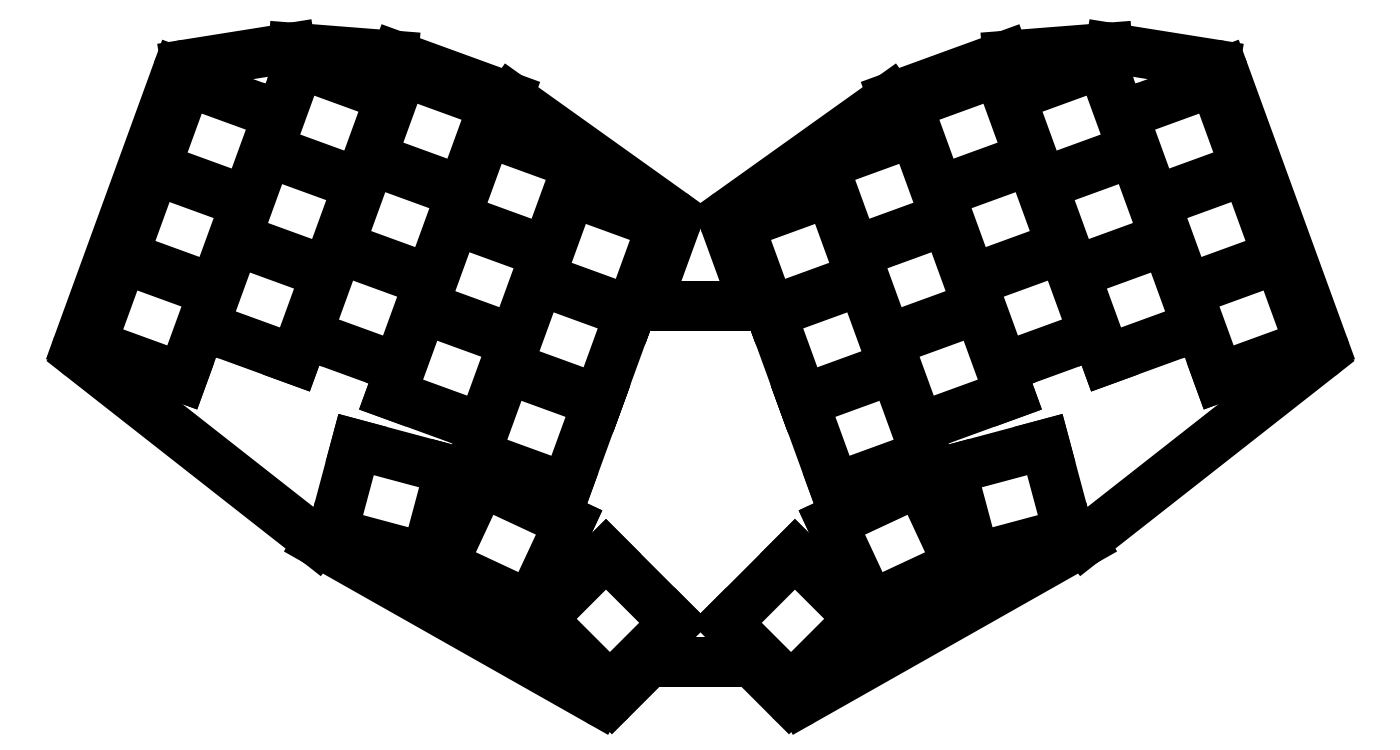
<metadata>
{"format":"dxf","ext":"dxf","renderer":"ezdxf+matplotlib","layout":"modelspace","background":"white","min_lineweight":24,"dpi":150}
</metadata>
<code>
0
SECTION
2
ENTITIES
0
LINE
8
0
10
46.34
20
-132.9
11
64.25
21
-83.7
0
LINE
8
0
10
65.81
20
-82.41
11
84.75
21
-79.39
0
LINE
8
0
10
85.22
20
-79.37
11
103.3
21
-80.79
0
LINE
8
0
10
103.9
20
-80.9
11
124
21
-88.24
0
LINE
8
0
10
124.5
20
-88.49
11
153.5
21
-109.2
0
LINE
8
0
10
154.2
20
-111.5
11
149.9
21
-123.3
0
LINE
8
0
10
151.7
20
-126
11
165.8
21
-126
0
LINE
8
0
10
167.7
20
-123.3
11
163.4
21
-111.5
0
LINE
8
0
10
164.1
20
-109.2
11
193
21
-88.49
0
LINE
8
0
10
193.5
20
-88.24
11
213.7
21
-80.9
0
LINE
8
0
10
214.2
20
-80.79
11
232.3
21
-79.37
0
LINE
8
0
10
232.8
20
-79.39
11
251.7
21
-82.41
0
LINE
8
0
10
253.3
20
-83.7
11
271.2
21
-132.9
0
LINE
8
0
10
270.5
20
-135.2
11
228.1
21
-168.5
0
LINE
8
0
10
227.9
20
-168.6
11
177.1
21
-197.3
0
LINE
8
0
10
174.8
20
-197
11
168.6
21
-190.9
0
LINE
8
0
10
167.2
20
-190.3
11
150.3
21
-190.3
0
LINE
8
0
10
148.9
20
-190.9
11
142.8
21
-197
0
LINE
8
0
10
140.4
20
-197.3
11
89.68
21
-168.6
0
LINE
8
0
10
89.43
20
-168.5
11
46.98
21
-135.2
0
ARC
8
0
10
66.13
20
-84.38
40
2
50
99.05
51
160
0
ARC
8
0
10
85.07
20
-81.36
40
2
50
85.52
51
99.05
0
ARC
8
0
10
103.2
20
-82.78
40
2
50
70
51
85.52
0
ARC
8
0
10
123.3
20
-90.12
40
2
50
54.48
51
70
0
ARC
8
0
10
152.3
20
-110.8
40
2
50
340
51
54.48
0
ARC
8
0
10
151.7
20
-124
40
2
50
160
51
270
0
ARC
8
0
10
165.8
20
-124
40
2
50
270
51
20
0
ARC
8
0
10
165.2
20
-110.8
40
2
50
125.5
51
200
0
ARC
8
0
10
194.2
20
-90.12
40
2
50
110
51
125.5
0
ARC
8
0
10
214.3
20
-82.78
40
2
50
94.48
51
110
0
ARC
8
0
10
232.5
20
-81.36
40
2
50
80.95
51
94.48
0
ARC
8
0
10
251.4
20
-84.38
40
2
50
20
51
80.95
0
ARC
8
0
10
269.3
20
-133.6
40
2
50
308.1
51
20
0
ARC
8
0
10
226.9
20
-166.9
40
2
50
299.5
51
308.1
0
ARC
8
0
10
176.2
20
-195.6
40
2
50
225
51
299.5
0
ARC
8
0
10
167.2
20
-192.3
40
2
50
45
51
90
0
ARC
8
0
10
150.3
20
-192.3
40
2
50
90
51
135
0
ARC
8
0
10
141.4
20
-195.6
40
2
50
240.5
51
315
0
ARC
8
0
10
90.66
20
-166.9
40
2
50
231.9
51
240.5
0
ARC
8
0
10
48.21
20
-133.6
40
2
50
160
51
231.9
0
LINE
8
0
10
48.72
20
-132.9
11
65.17
21
-138.9
0
LINE
8
0
10
65.17
20
-138.9
11
70.81
21
-123.4
0
LINE
8
0
10
70.81
20
-123.4
11
54.37
21
-117.4
0
LINE
8
0
10
54.37
20
-117.4
11
48.72
21
-132.9
0
LINE
8
0
10
54.54
20
-117
11
70.98
21
-122.9
0
LINE
8
0
10
70.98
20
-122.9
11
76.63
21
-107.4
0
LINE
8
0
10
76.63
20
-107.4
11
60.18
21
-101.5
0
LINE
8
0
10
60.18
20
-101.5
11
54.54
21
-117
0
LINE
8
0
10
60.35
20
-101
11
76.8
21
-107
0
LINE
8
0
10
76.8
20
-107
11
82.44
21
-91.46
0
LINE
8
0
10
82.44
20
-91.46
11
66
21
-85.48
0
LINE
8
0
10
66
20
-85.48
11
60.35
21
-101
0
LINE
8
0
10
69.06
20
-129.7
11
85.5
21
-135.7
0
LINE
8
0
10
85.5
20
-135.7
11
91.15
21
-120.2
0
LINE
8
0
10
91.15
20
-120.2
11
74.7
21
-114.2
0
LINE
8
0
10
74.7
20
-114.2
11
69.06
21
-129.7
0
LINE
8
0
10
74.87
20
-113.7
11
91.32
21
-119.7
0
LINE
8
0
10
91.32
20
-119.7
11
96.96
21
-104.2
0
LINE
8
0
10
96.96
20
-104.2
11
80.52
21
-98.21
0
LINE
8
0
10
80.52
20
-98.21
11
74.87
21
-113.7
0
LINE
8
0
10
80.69
20
-97.74
11
97.13
21
-103.7
0
LINE
8
0
10
97.13
20
-103.7
11
102.8
21
-88.22
0
LINE
8
0
10
102.8
20
-88.22
11
86.33
21
-82.24
0
LINE
8
0
10
86.33
20
-82.24
11
80.69
21
-97.74
0
LINE
8
0
10
87.68
20
-131.1
11
104.1
21
-137.1
0
LINE
8
0
10
104.1
20
-137.1
11
109.8
21
-121.6
0
LINE
8
0
10
109.8
20
-121.6
11
93.33
21
-115.6
0
LINE
8
0
10
93.33
20
-115.6
11
87.68
21
-131.1
0
LINE
8
0
10
93.5
20
-115.2
11
109.9
21
-121.2
0
LINE
8
0
10
109.9
20
-121.2
11
115.6
21
-105.7
0
LINE
8
0
10
115.6
20
-105.7
11
99.14
21
-99.67
0
LINE
8
0
10
99.14
20
-99.67
11
93.5
21
-115.2
0
LINE
8
0
10
99.31
20
-99.2
11
115.8
21
-105.2
0
LINE
8
0
10
115.8
20
-105.2
11
121.4
21
-89.68
0
LINE
8
0
10
121.4
20
-89.68
11
105
21
-83.69
0
LINE
8
0
10
105
20
-83.69
11
99.31
21
-99.2
0
LINE
8
0
10
102.9
20
-142
11
119.3
21
-148
0
LINE
8
0
10
119.3
20
-148
11
125
21
-132.5
0
LINE
8
0
10
125
20
-132.5
11
108.5
21
-126.5
0
LINE
8
0
10
108.5
20
-126.5
11
102.9
21
-142
0
LINE
8
0
10
108.7
20
-126
11
125.1
21
-132
0
LINE
8
0
10
125.1
20
-132
11
130.8
21
-116.5
0
LINE
8
0
10
130.8
20
-116.5
11
114.3
21
-110.5
0
LINE
8
0
10
114.3
20
-110.5
11
108.7
21
-126
0
LINE
8
0
10
114.5
20
-110.1
11
131
21
-116
0
LINE
8
0
10
131
20
-116
11
136.6
21
-100.5
0
LINE
8
0
10
136.6
20
-100.5
11
120.2
21
-94.55
0
LINE
8
0
10
120.2
20
-94.55
11
114.5
21
-110.1
0
LINE
8
0
10
118.1
20
-152.9
11
134.5
21
-158.8
0
LINE
8
0
10
134.5
20
-158.8
11
140.2
21
-143.3
0
LINE
8
0
10
140.2
20
-143.3
11
123.7
21
-137.4
0
LINE
8
0
10
123.7
20
-137.4
11
118.1
21
-152.9
0
LINE
8
0
10
123.9
20
-136.9
11
140.4
21
-142.9
0
LINE
8
0
10
140.4
20
-142.9
11
146
21
-127.4
0
LINE
8
0
10
146
20
-127.4
11
129.5
21
-121.4
0
LINE
8
0
10
129.5
20
-121.4
11
123.9
21
-136.9
0
LINE
8
0
10
129.7
20
-120.9
11
146.2
21
-126.9
0
LINE
8
0
10
146.2
20
-126.9
11
151.8
21
-111.4
0
LINE
8
0
10
151.8
20
-111.4
11
135.4
21
-105.4
0
LINE
8
0
10
135.4
20
-105.4
11
129.7
21
-120.9
0
LINE
8
0
10
92.3
20
-167
11
109.2
21
-171.5
0
LINE
8
0
10
109.2
20
-171.5
11
113.5
21
-155.6
0
LINE
8
0
10
113.5
20
-155.6
11
96.57
21
-151
0
LINE
8
0
10
96.57
20
-151
11
92.3
21
-167
0
LINE
8
0
10
112.2
20
-172.7
11
128.1
21
-180.1
0
LINE
8
0
10
128.1
20
-180.1
11
135
21
-165.1
0
LINE
8
0
10
135
20
-165.1
11
119.2
21
-157.7
0
LINE
8
0
10
119.2
20
-157.7
11
112.2
21
-172.7
0
LINE
8
0
10
130
20
-182.5
11
142.4
21
-194.9
0
LINE
8
0
10
142.4
20
-194.9
11
154.1
21
-183.2
0
LINE
8
0
10
154.1
20
-183.2
11
141.7
21
-170.8
0
LINE
8
0
10
141.7
20
-170.8
11
130
21
-182.5
0
LINE
8
0
10
252.4
20
-138.9
11
268.8
21
-132.9
0
LINE
8
0
10
268.8
20
-132.9
11
263.2
21
-117.4
0
LINE
8
0
10
263.2
20
-117.4
11
246.7
21
-123.4
0
LINE
8
0
10
246.7
20
-123.4
11
252.4
21
-138.9
0
LINE
8
0
10
246.5
20
-122.9
11
263
21
-117
0
LINE
8
0
10
263
20
-117
11
257.3
21
-101.5
0
LINE
8
0
10
257.3
20
-101.5
11
240.9
21
-107.4
0
LINE
8
0
10
240.9
20
-107.4
11
246.5
21
-122.9
0
LINE
8
0
10
240.7
20
-107
11
257.2
21
-101
0
LINE
8
0
10
257.2
20
-101
11
251.5
21
-85.48
0
LINE
8
0
10
251.5
20
-85.48
11
235.1
21
-91.46
0
LINE
8
0
10
235.1
20
-91.46
11
240.7
21
-107
0
LINE
8
0
10
232
20
-135.7
11
248.5
21
-129.7
0
LINE
8
0
10
248.5
20
-129.7
11
242.8
21
-114.2
0
LINE
8
0
10
242.8
20
-114.2
11
226.4
21
-120.2
0
LINE
8
0
10
226.4
20
-120.2
11
232
21
-135.7
0
LINE
8
0
10
226.2
20
-119.7
11
242.7
21
-113.7
0
LINE
8
0
10
242.7
20
-113.7
11
237
21
-98.21
0
LINE
8
0
10
237
20
-98.21
11
220.6
21
-104.2
0
LINE
8
0
10
220.6
20
-104.2
11
226.2
21
-119.7
0
LINE
8
0
10
220.4
20
-103.7
11
236.8
21
-97.74
0
LINE
8
0
10
236.8
20
-97.74
11
231.2
21
-82.24
0
LINE
8
0
10
231.2
20
-82.24
11
214.8
21
-88.22
0
LINE
8
0
10
214.8
20
-88.22
11
220.4
21
-103.7
0
LINE
8
0
10
213.4
20
-137.1
11
229.8
21
-131.1
0
LINE
8
0
10
229.8
20
-131.1
11
224.2
21
-115.6
0
LINE
8
0
10
224.2
20
-115.6
11
207.8
21
-121.6
0
LINE
8
0
10
207.8
20
-121.6
11
213.4
21
-137.1
0
LINE
8
0
10
207.6
20
-121.2
11
224
21
-115.2
0
LINE
8
0
10
224
20
-115.2
11
218.4
21
-99.67
0
LINE
8
0
10
218.4
20
-99.67
11
201.9
21
-105.7
0
LINE
8
0
10
201.9
20
-105.7
11
207.6
21
-121.2
0
LINE
8
0
10
201.8
20
-105.2
11
218.2
21
-99.2
0
LINE
8
0
10
218.2
20
-99.2
11
212.6
21
-83.69
0
LINE
8
0
10
212.6
20
-83.69
11
196.1
21
-89.68
0
LINE
8
0
10
196.1
20
-89.68
11
201.8
21
-105.2
0
LINE
8
0
10
198.2
20
-148
11
214.6
21
-142
0
LINE
8
0
10
214.6
20
-142
11
209
21
-126.5
0
LINE
8
0
10
209
20
-126.5
11
192.6
21
-132.5
0
LINE
8
0
10
192.6
20
-132.5
11
198.2
21
-148
0
LINE
8
0
10
192.4
20
-132
11
208.8
21
-126
0
LINE
8
0
10
208.8
20
-126
11
203.2
21
-110.5
0
LINE
8
0
10
203.2
20
-110.5
11
186.7
21
-116.5
0
LINE
8
0
10
186.7
20
-116.5
11
192.4
21
-132
0
LINE
8
0
10
186.6
20
-116
11
203
21
-110.1
0
LINE
8
0
10
203
20
-110.1
11
197.4
21
-94.55
0
LINE
8
0
10
197.4
20
-94.55
11
180.9
21
-100.5
0
LINE
8
0
10
180.9
20
-100.5
11
186.6
21
-116
0
LINE
8
0
10
183
20
-158.8
11
199.4
21
-152.9
0
LINE
8
0
10
199.4
20
-152.9
11
193.8
21
-137.4
0
LINE
8
0
10
193.8
20
-137.4
11
177.3
21
-143.3
0
LINE
8
0
10
177.3
20
-143.3
11
183
21
-158.8
0
LINE
8
0
10
177.2
20
-142.9
11
193.6
21
-136.9
0
LINE
8
0
10
193.6
20
-136.9
11
188
21
-121.4
0
LINE
8
0
10
188
20
-121.4
11
171.5
21
-127.4
0
LINE
8
0
10
171.5
20
-127.4
11
177.2
21
-142.9
0
LINE
8
0
10
171.4
20
-126.9
11
187.8
21
-120.9
0
LINE
8
0
10
187.8
20
-120.9
11
182.2
21
-105.4
0
LINE
8
0
10
182.2
20
-105.4
11
165.7
21
-111.4
0
LINE
8
0
10
165.7
20
-111.4
11
171.4
21
-126.9
0
LINE
8
0
10
208.3
20
-171.5
11
225.2
21
-167
0
LINE
8
0
10
225.2
20
-167
11
221
21
-151
0
LINE
8
0
10
221
20
-151
11
204.1
21
-155.6
0
LINE
8
0
10
204.1
20
-155.6
11
208.3
21
-171.5
0
LINE
8
0
10
189.5
20
-180.1
11
205.3
21
-172.7
0
LINE
8
0
10
205.3
20
-172.7
11
198.4
21
-157.7
0
LINE
8
0
10
198.4
20
-157.7
11
182.5
21
-165.1
0
LINE
8
0
10
182.5
20
-165.1
11
189.5
21
-180.1
0
LINE
8
0
10
175.1
20
-194.9
11
187.5
21
-182.5
0
LINE
8
0
10
187.5
20
-182.5
11
175.8
21
-170.8
0
LINE
8
0
10
175.8
20
-170.8
11
163.5
21
-183.2
0
LINE
8
0
10
163.5
20
-183.2
11
175.1
21
-194.9
0
ENDSEC
0
EOF

</code>
